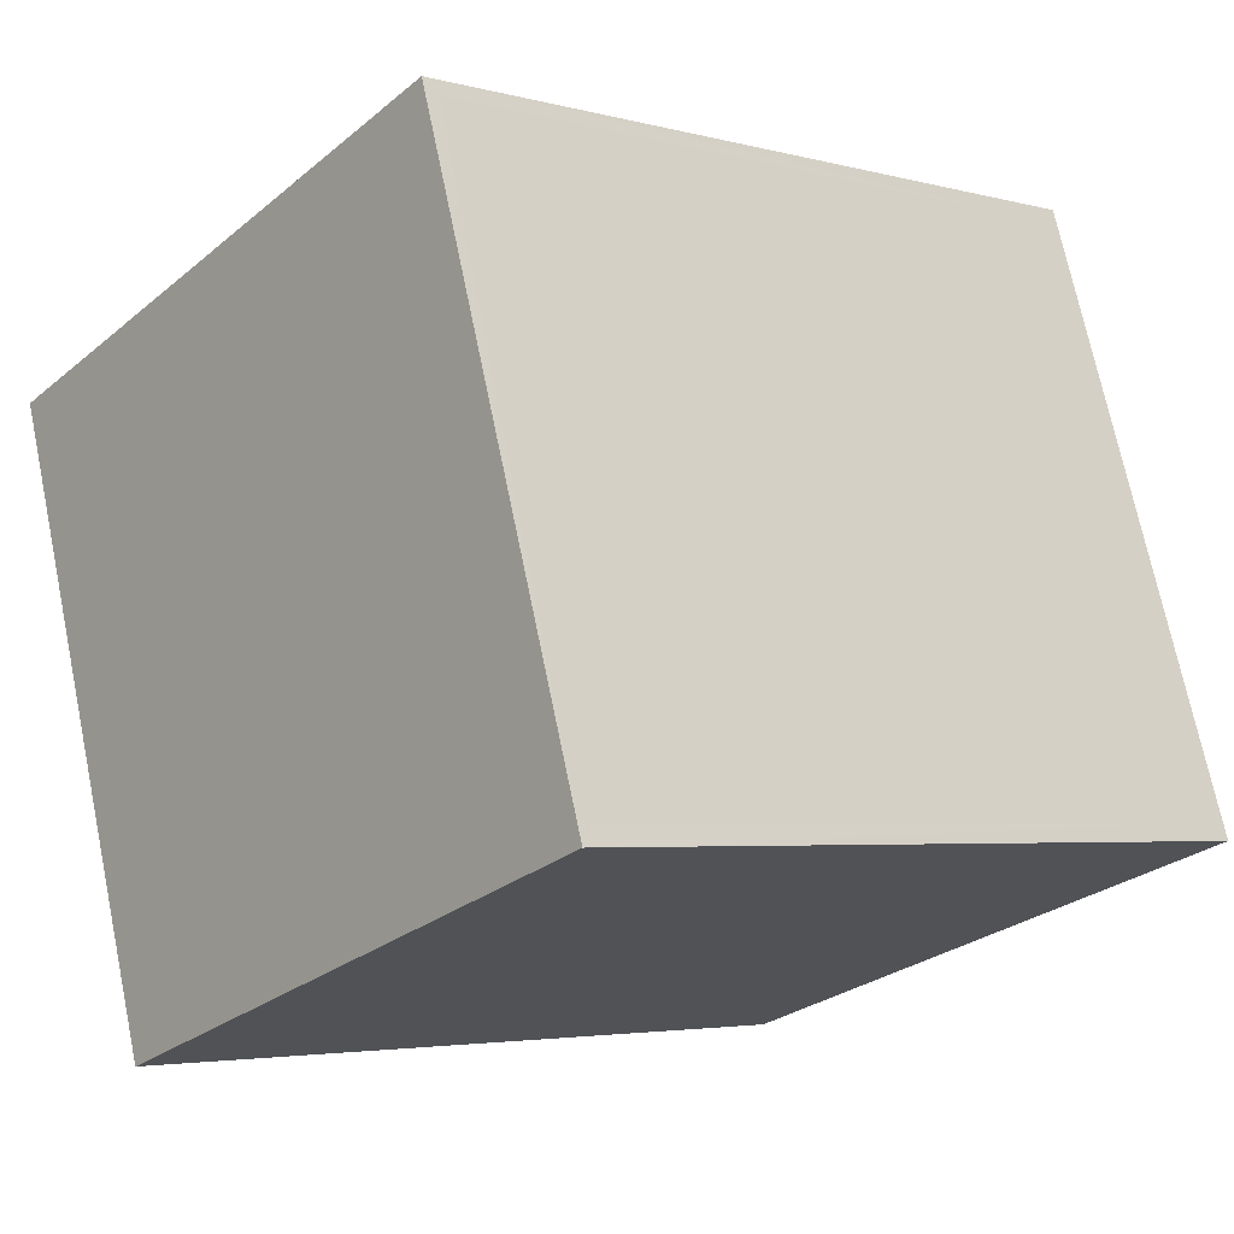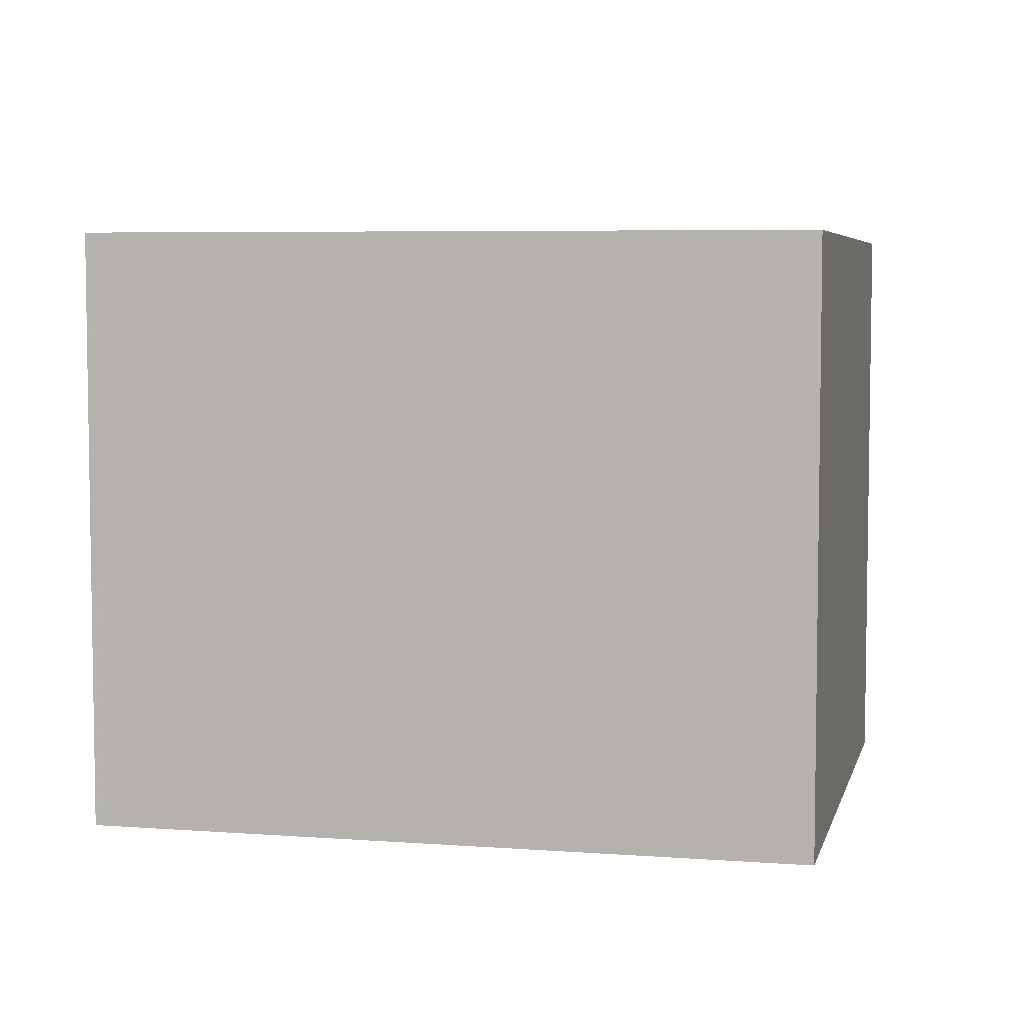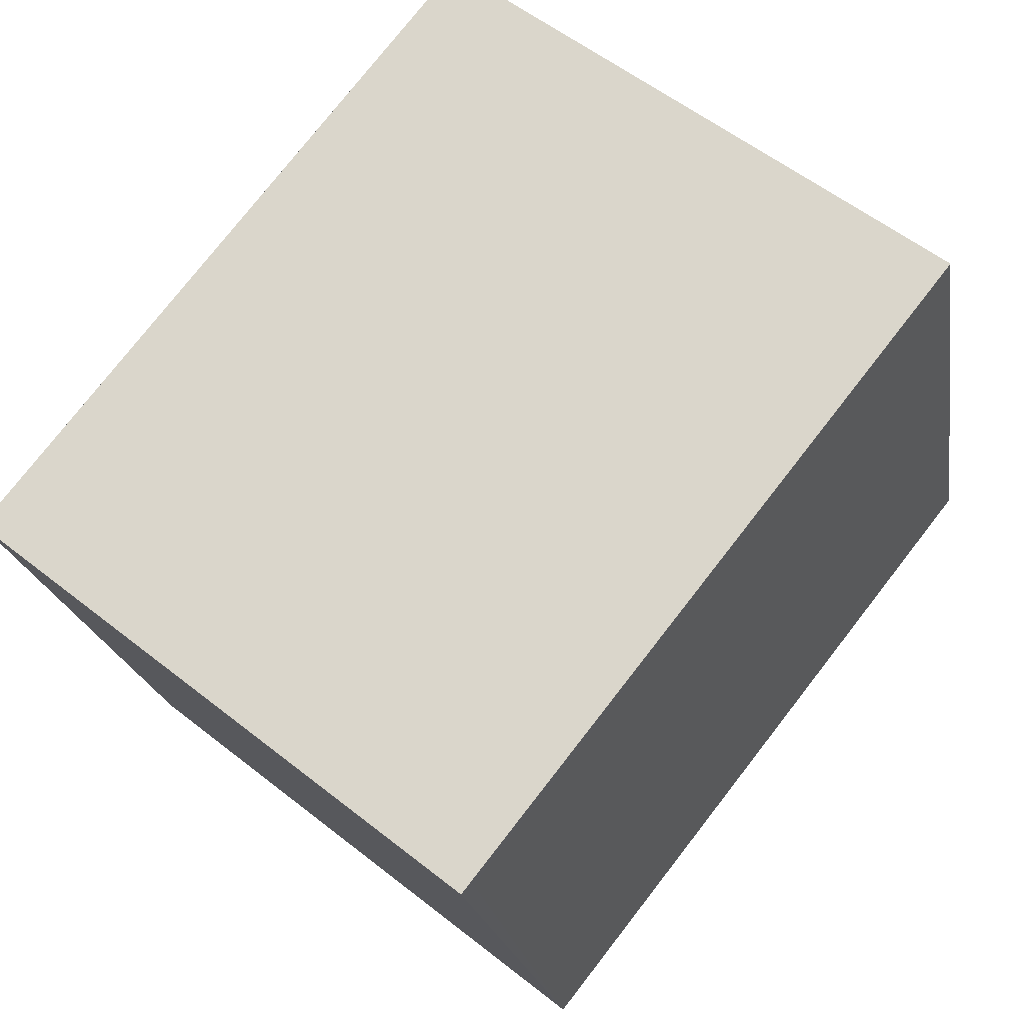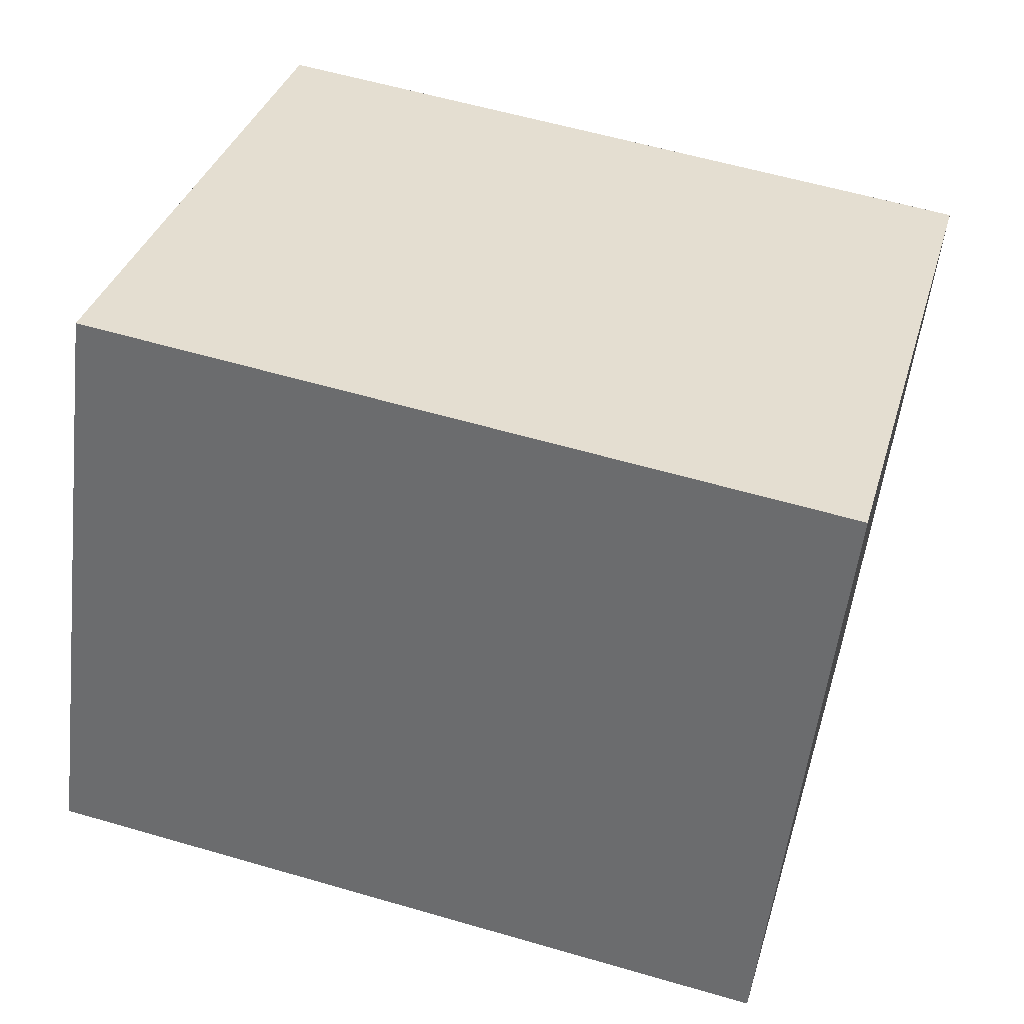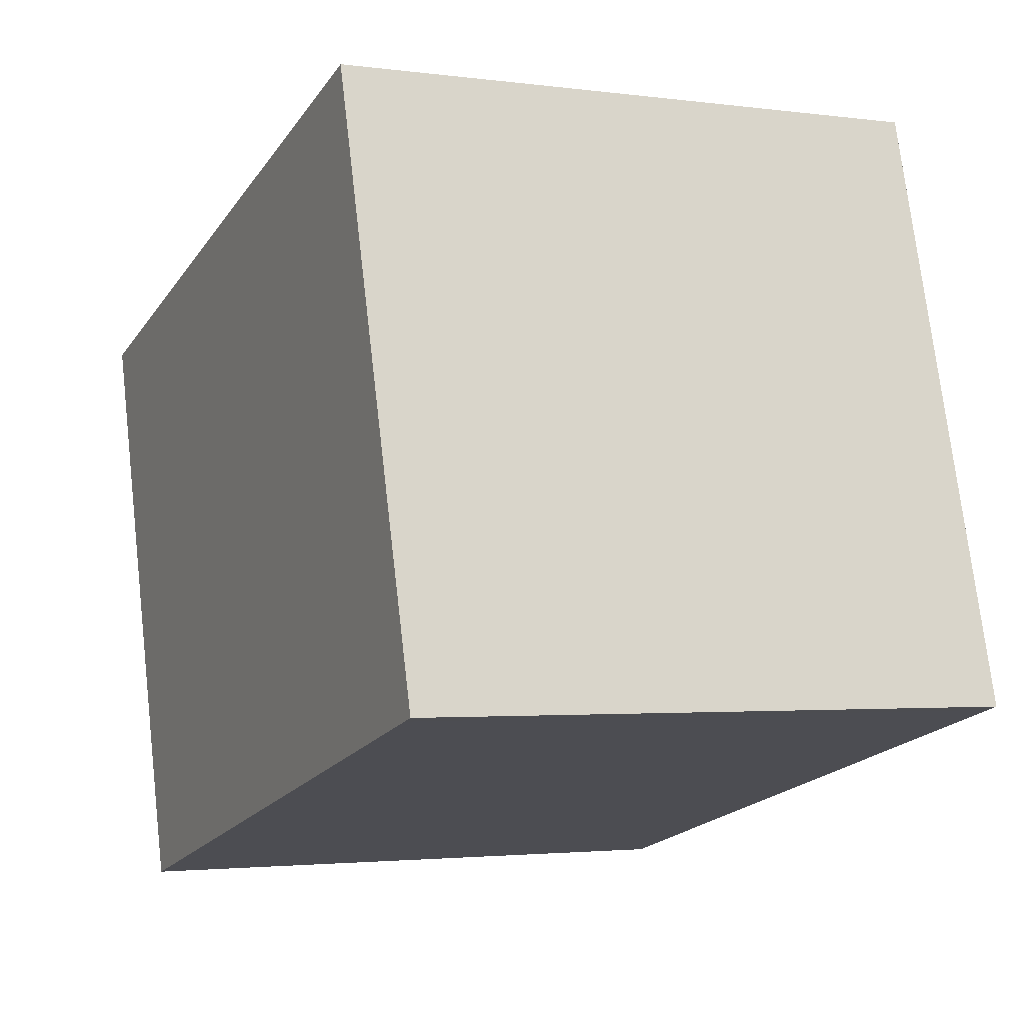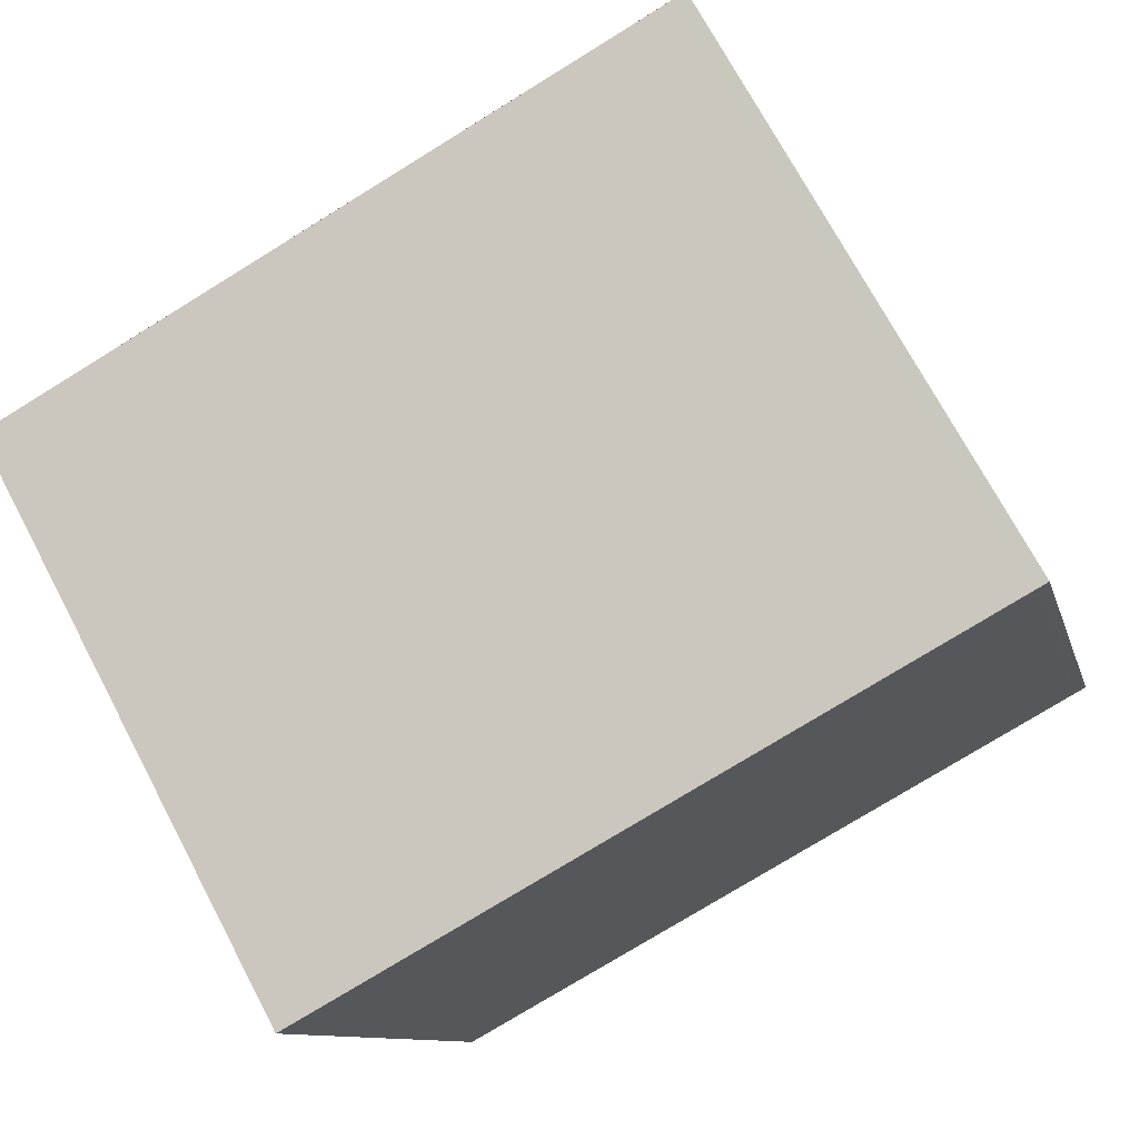
<metadata>
{"format":"obj","ext":"obj","renderer":"f3d","projection":"perspective","resolution":1024,"background":"white","views":[{"elev":-27.6,"azim":-39.1,"up":"+Y"},{"elev":5.6,"azim":-151.5,"up":"+Z"},{"elev":56.8,"azim":-50.5,"up":"+Y"},{"elev":-54.5,"azim":173.3,"up":"+Y"},{"elev":-2.5,"azim":64.7,"up":"+Y"},{"elev":71.8,"azim":-27.9,"up":"+Y"}]}
</metadata>
<code>
v -2034 -1302 2.312
v -2033 -1304 2.303
v -2036 -1304 2.299
v -2036 -1302 2.307
v -2034 -1302 2.312
v -2033 -1304 2.303
v -2034 -1302 2.311
v -2034 -1302 2.311
v -2036 -1302 2.307
v -2036 -1302 2.307
v -2036 -1304 2.299
v -2036 -1302 2.307
v -2033 -1304 2.303
v -2036 -1304 2.299
v -2036 -1304 2.299
v -2033 -1304 2.304
v -2034 -1302 2.311
v -2034 -1302 2.312
v -2034 -1302 0
v -2034 -1302 0
v -2033 -1304 2.303
v -2033 -1304 2.303
v -2033 -1304 0
v -2033 -1304 0
v -2036 -1304 2.299
v -2036 -1304 2.299
v -2036 -1304 0
v -2036 -1304 0
v -2036 -1302 2.307
v -2036 -1302 2.307
v -2036 -1302 0
v -2036 -1302 0
v -2034 -1302 2.312
v -2034 -1302 2.312
v -2034 -1302 0
v -2034 -1302 0
v -2036 -1304 2.299
v -2033 -1304 2.303
v -2033 -1304 0
v -2036 -1304 0
v -2033 -1304 2.304
v -2034 -1302 2.311
v -2034 -1302 0
v -2033 -1304 0
v -2036 -1302 2.307
v -2036 -1302 2.307
v -2036 -1302 0
v -2036 -1302 0
v -2036 -1304 2.299
v -2036 -1304 2.299
v -2036 -1304 0
v -2036 -1304 0
v -2034 -1302 2.312
v -2036 -1302 2.307
v -2036 -1302 0
v -2034 -1302 0
v -2036 -1302 2.307
v -2036 -1304 2.299
v -2036 -1304 0
v -2036 -1302 0
v -2033 -1304 2.303
v -2033 -1304 2.304
v -2033 -1304 0
v -2033 -1304 0
v -2034 -1302 0
v -2033 -1304 0
v -2036 -1304 0
v -2036 -1302 0
f 10 9 4 12
f 8 5 1 7
f 13 8 7 16
f 15 9 10 14
f 14 10 8 13
f 12 5 8 10
f 13 6 11 14
f 14 11 3 15
f 16 2 6 13
f 18 19 20 17
f 22 23 24 21
f 26 27 28 25
f 30 31 32 29
f 34 35 36 33
f 38 39 40 37
f 42 43 44 41
f 46 47 48 45
f 50 51 52 49
f 54 55 56 53
f 58 59 60 57
f 62 63 64 61
f 66 67 68 65

</code>
